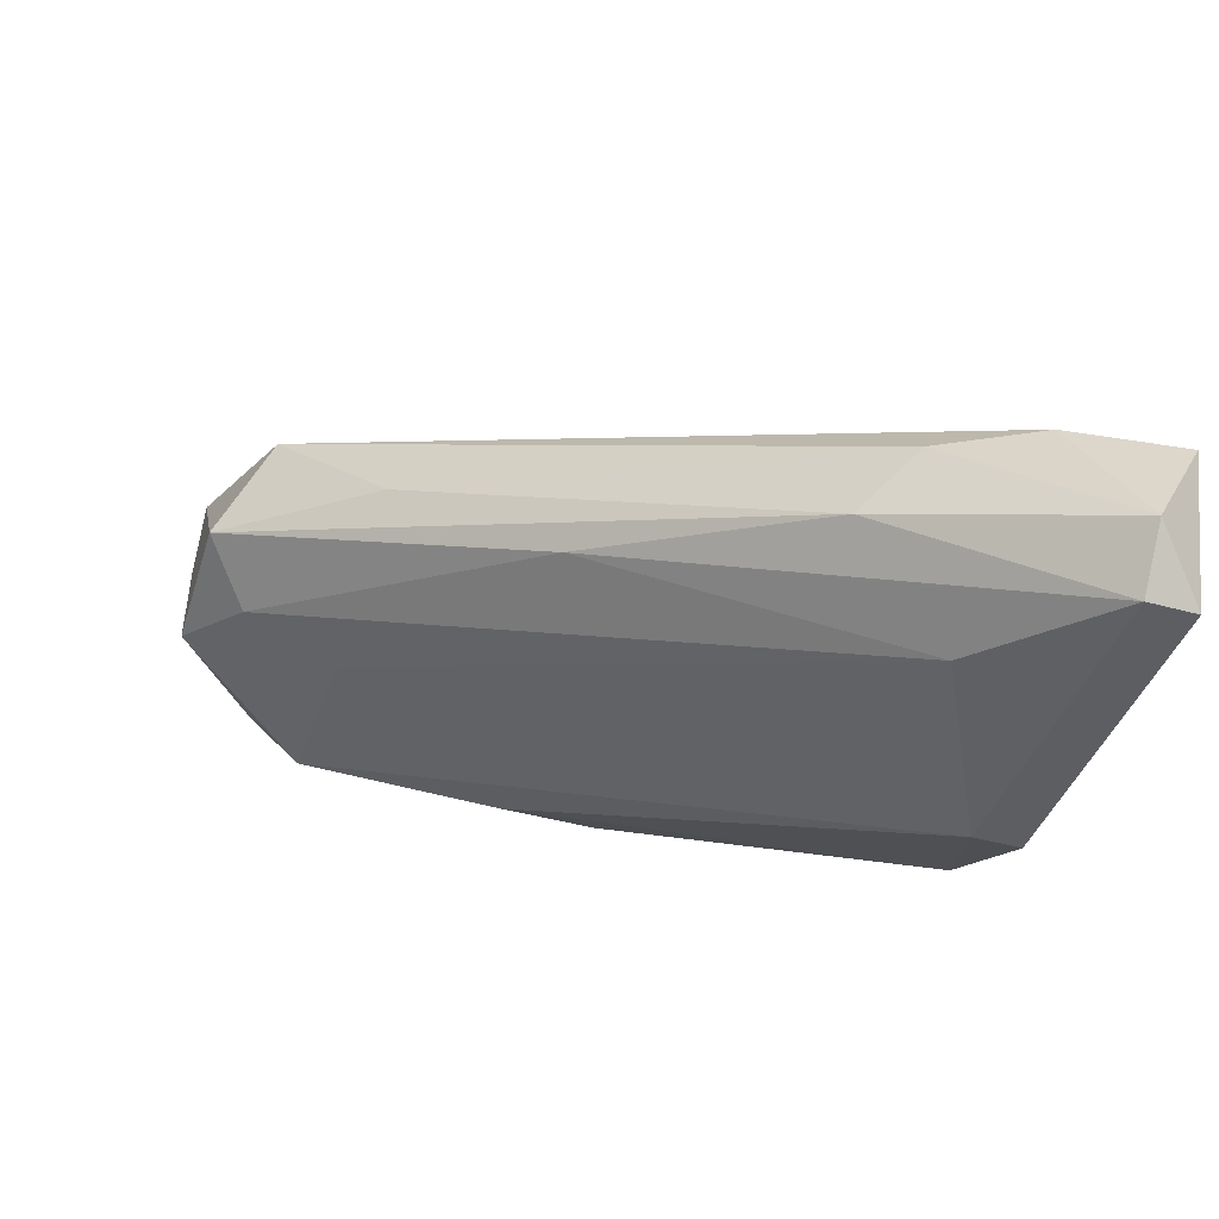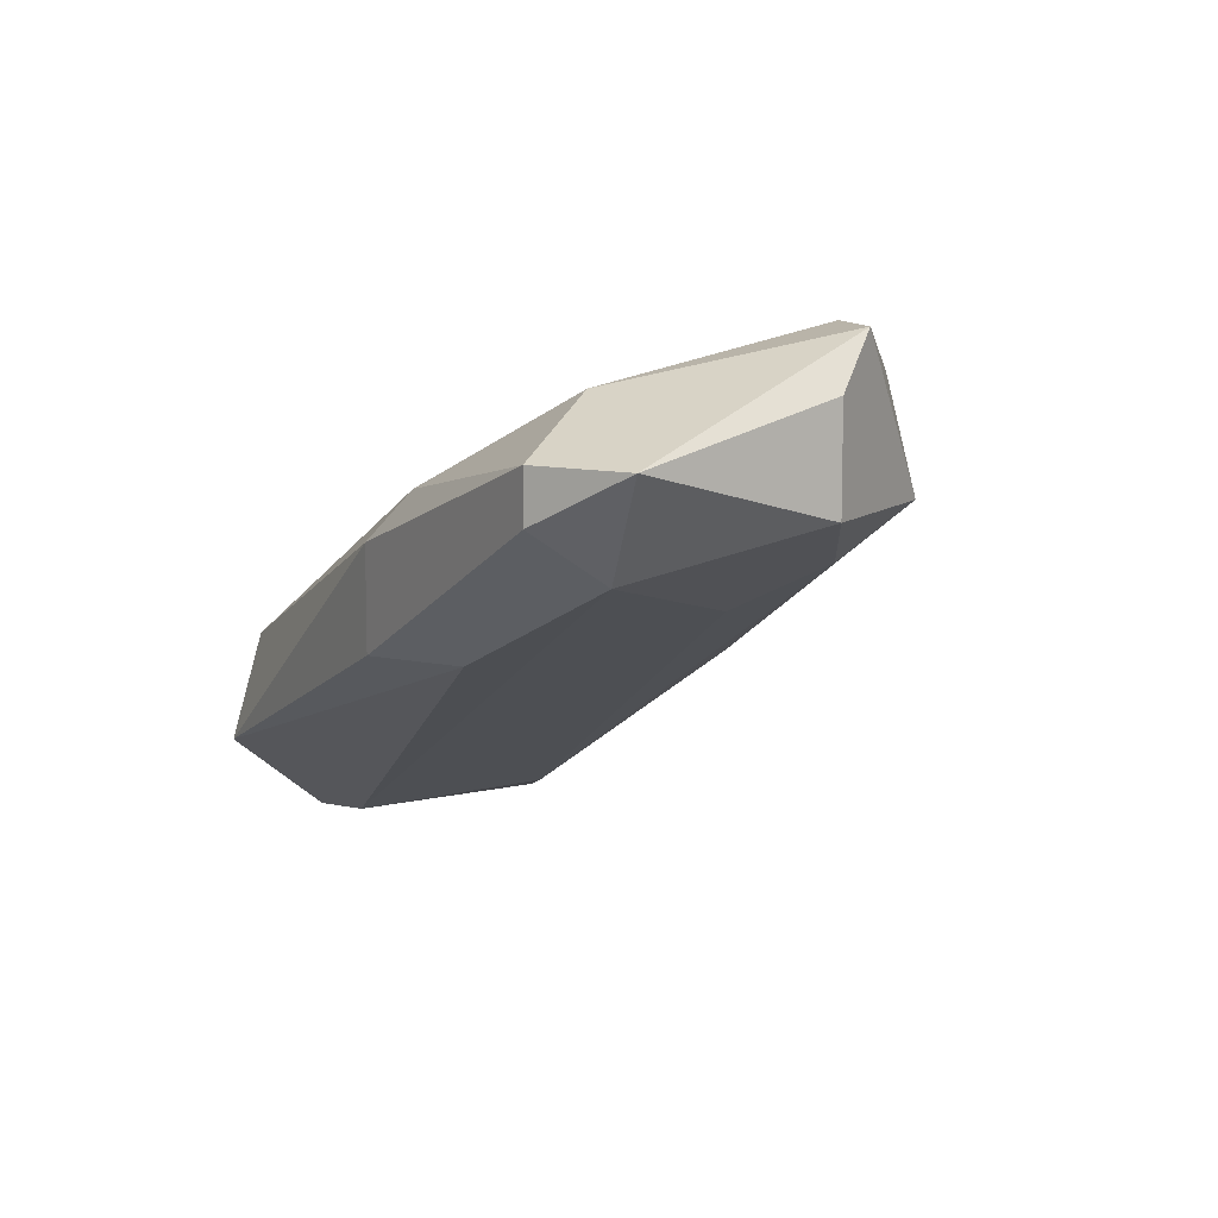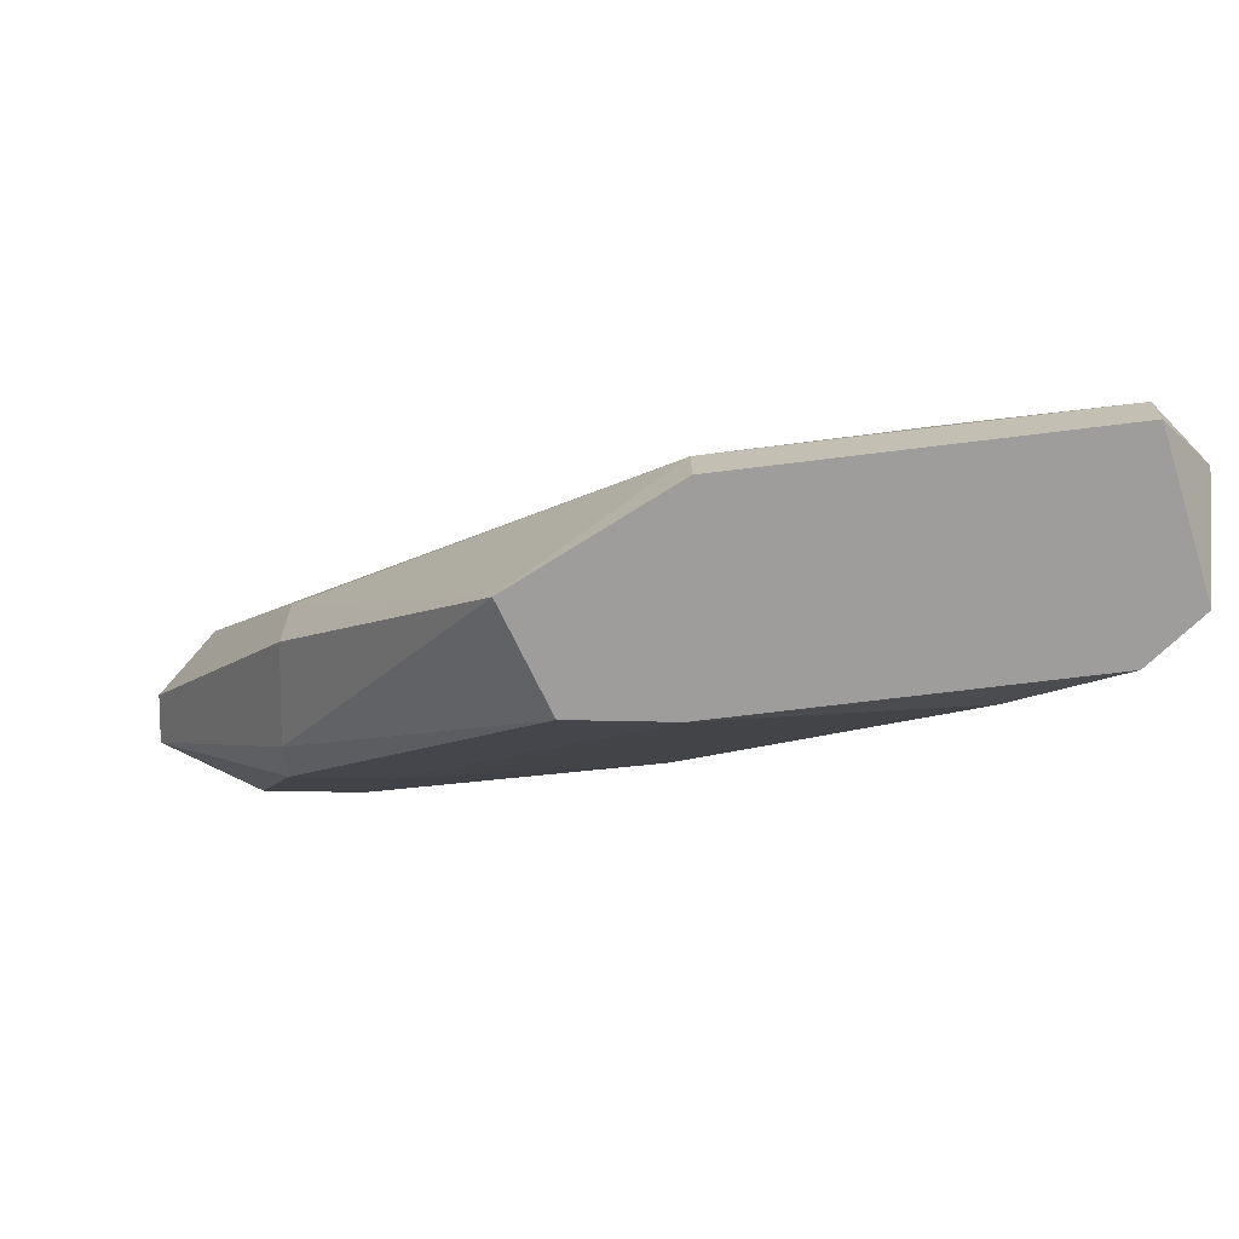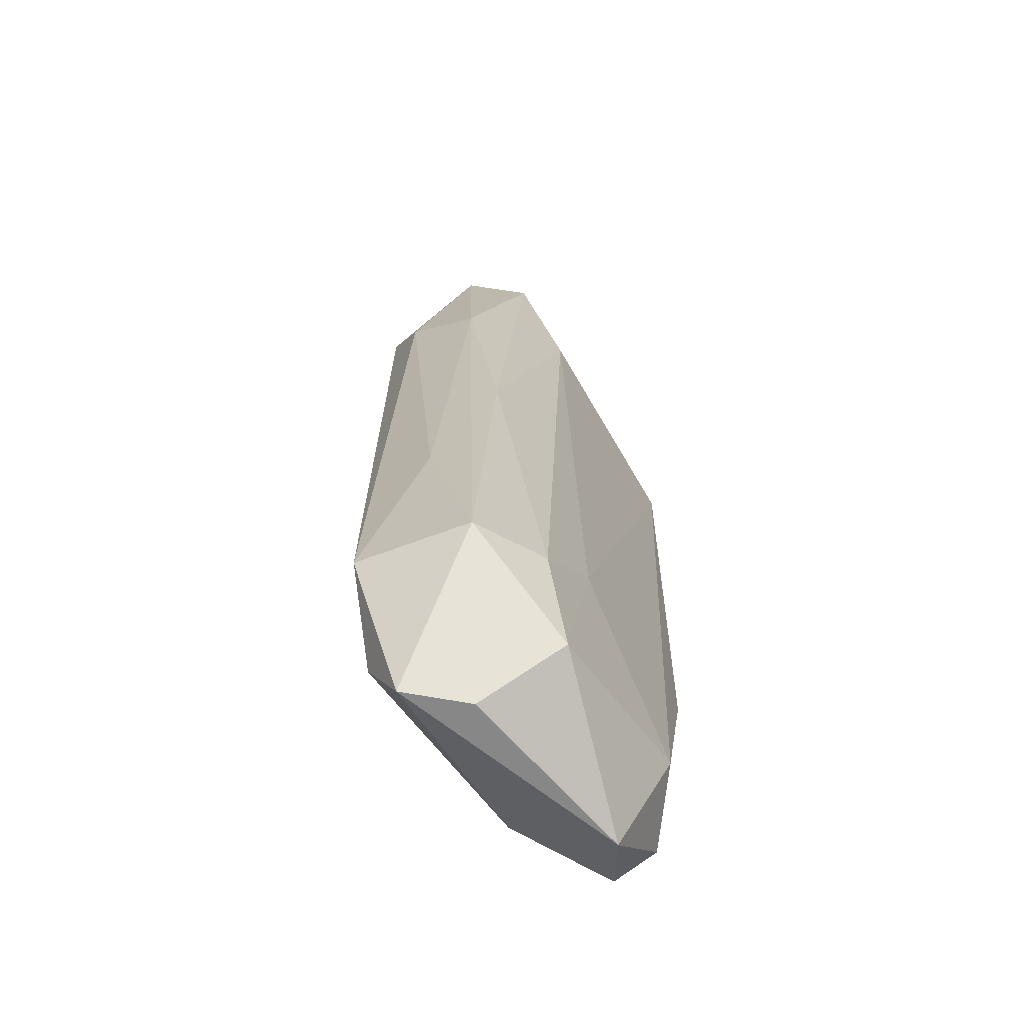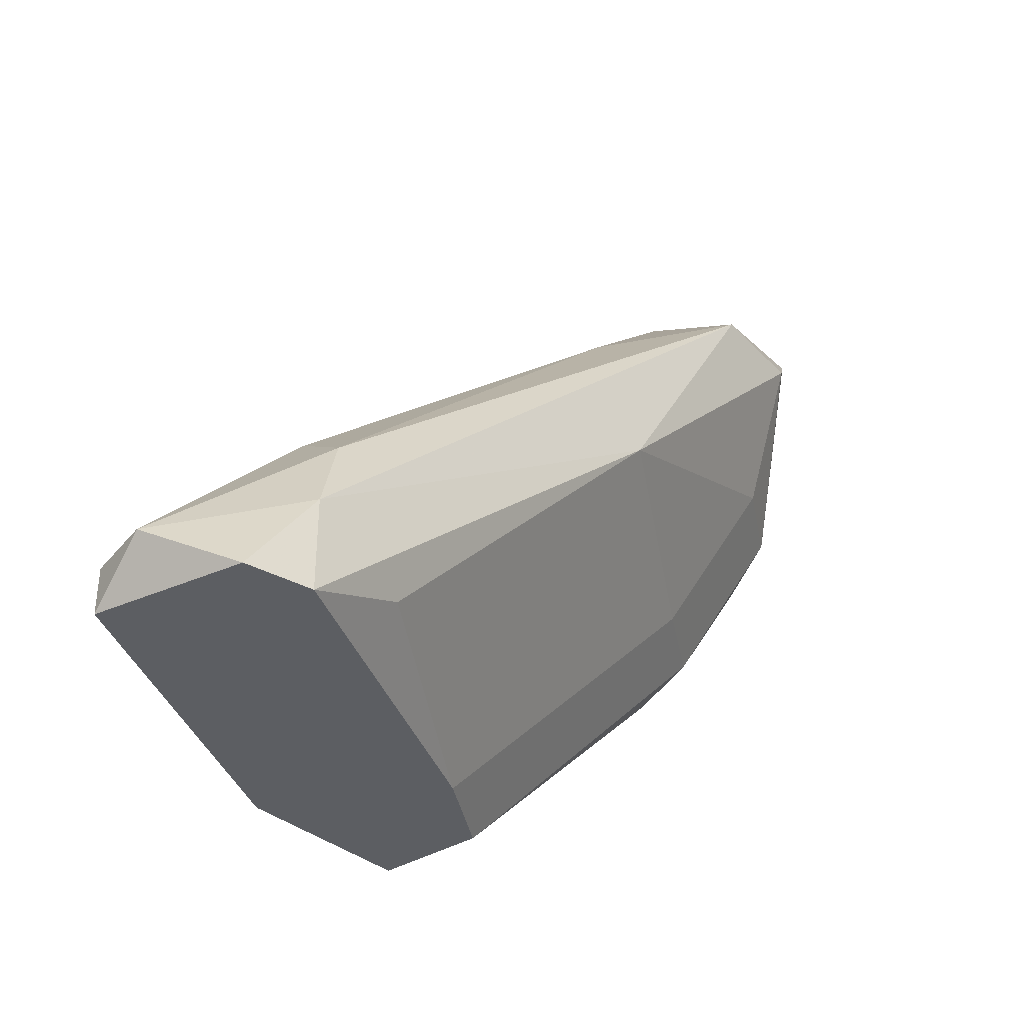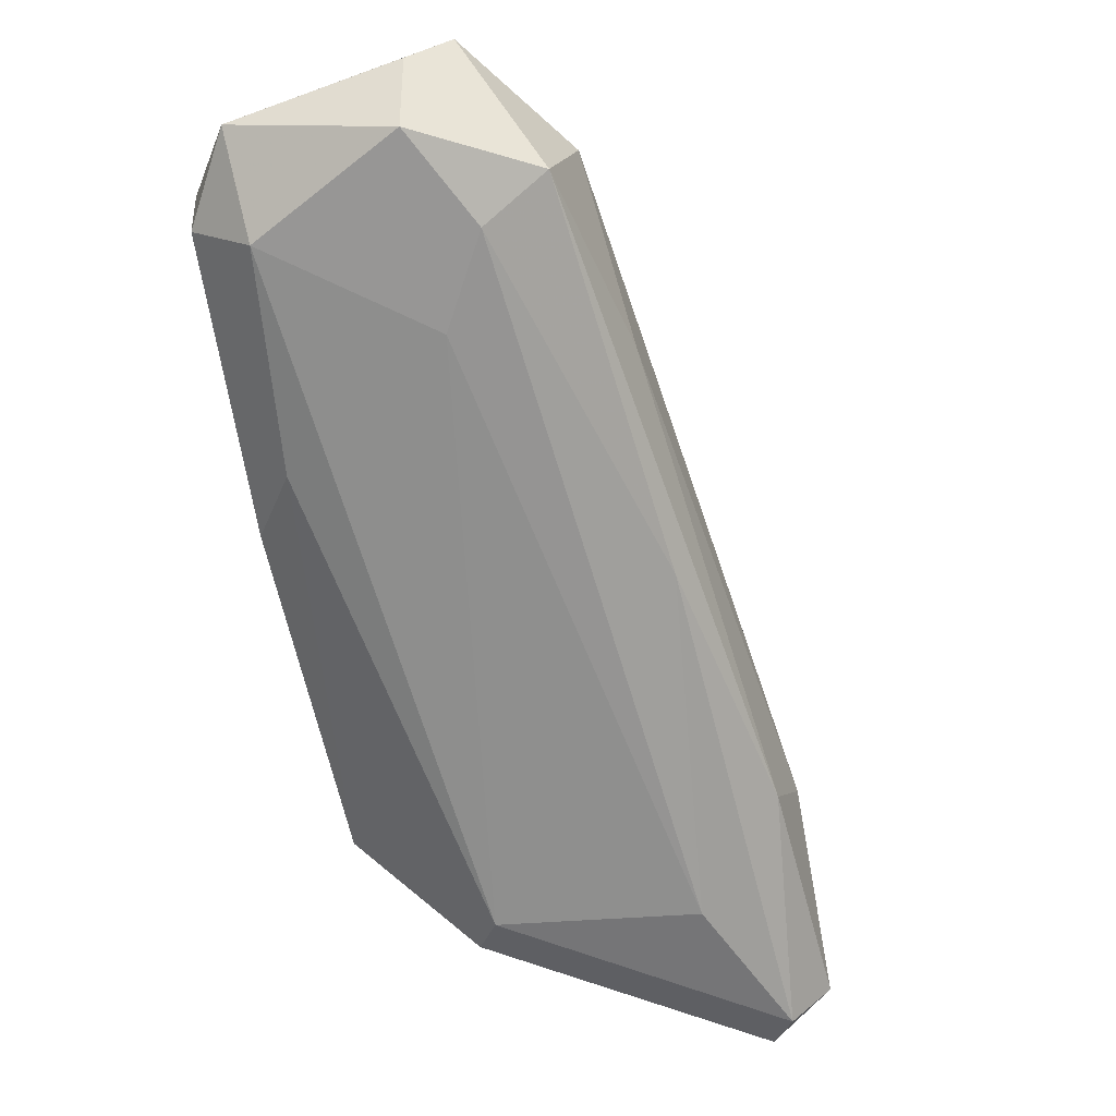
<metadata>
{"format":"obj","ext":"obj","renderer":"f3d","projection":"perspective","resolution":1024,"background":"white","views":[{"elev":-47.1,"azim":-107.0,"up":"+Z"},{"elev":10.4,"azim":119.1,"up":"+Z"},{"elev":-70.4,"azim":178.9,"up":"+Y"},{"elev":62.1,"azim":54.9,"up":"+Y"},{"elev":-37.7,"azim":-79.3,"up":"+Y"},{"elev":-39.2,"azim":159.4,"up":"+Z"}]}
</metadata>
<code>
v 0.005289 0.009736 -0.0603
v 0.005289 0.02134 -0.04705
v 0.005289 0.008076 -0.0603
v 0.005289 0.008076 -0.05367
v 0.01689 0.03294 -0.04705
v 0.01689 0.03294 -0.04373
v 0.01689 0.01802 -0.0487
v 0.01689 0.01802 -0.05202
v 0.01689 0.02134 -0.05202
v 0.01689 0.01968 -0.04705
v -0.003 0.009736 -0.05367
v -0.003 0.01637 -0.05699
v -0.007974 0.009736 -0.0603
v -0.007974 0.008076 -0.05699
v -0.001341 0.01305 -0.0603
v 0.0202 0.02797 -0.0487
v -0.006315 0.009736 -0.06196
v -0.006315 0.01139 -0.05533
v -0.006315 0.008076 -0.06196
v -0.006315 0.008076 -0.05533
v 0.01523 0.03294 -0.04207
v 0.01523 0.02631 -0.04373
v 0.02186 0.02962 -0.04539
v 0.02186 0.02631 -0.04705
v 0.02186 0.02631 -0.04539
v 0.01357 0.03128 -0.0487
v 0.01357 0.03128 -0.04207
v 0.01357 0.02797 -0.05036
v 0.01357 0.01968 -0.04705
v -0.004653 0.01471 -0.05533
v 0.01192 0.03294 -0.04705
v 0.008601 0.008076 -0.05367
v 0.01026 0.008076 -0.05699
v 0.01026 0.03128 -0.04373
v 0.006945 0.02797 -0.0487
v 0.01854 0.02631 -0.04373
v 0.00363 0.02299 -0.05367
f 33 9 8
f 32 14 3
f 32 3 33
f 7 32 33
f 6 23 5
f 31 6 5
f 23 16 5
f 27 34 2
f 16 23 24
f 33 3 1
f 17 15 1
f 3 17 1
f 3 14 19
f 14 13 19
f 17 3 19
f 13 17 19
f 13 30 12
f 17 13 12
f 16 24 9
f 1 16 9
f 33 1 9
f 13 14 18
f 2 34 18
f 30 13 18
f 34 30 18
f 23 6 21
f 6 31 21
f 34 27 21
f 31 34 21
f 27 36 21
f 31 5 26
f 14 32 20
f 11 2 20
f 18 14 20
f 2 18 20
f 24 23 25
f 7 24 25
f 23 21 25
f 21 36 25
f 32 7 10
f 29 32 10
f 36 29 10
f 7 25 10
f 25 36 10
f 5 16 28
f 1 15 28
f 16 1 28
f 15 26 28
f 26 5 28
f 15 17 37
f 12 31 37
f 17 12 37
f 26 15 37
f 31 26 37
f 34 31 35
f 30 34 35
f 12 30 35
f 31 12 35
f 2 11 4
f 32 29 4
f 29 2 4
f 20 32 4
f 11 20 4
f 36 27 22
f 27 2 22
f 29 36 22
f 2 29 22
f 7 33 8
f 24 7 8
f 9 24 8

</code>
